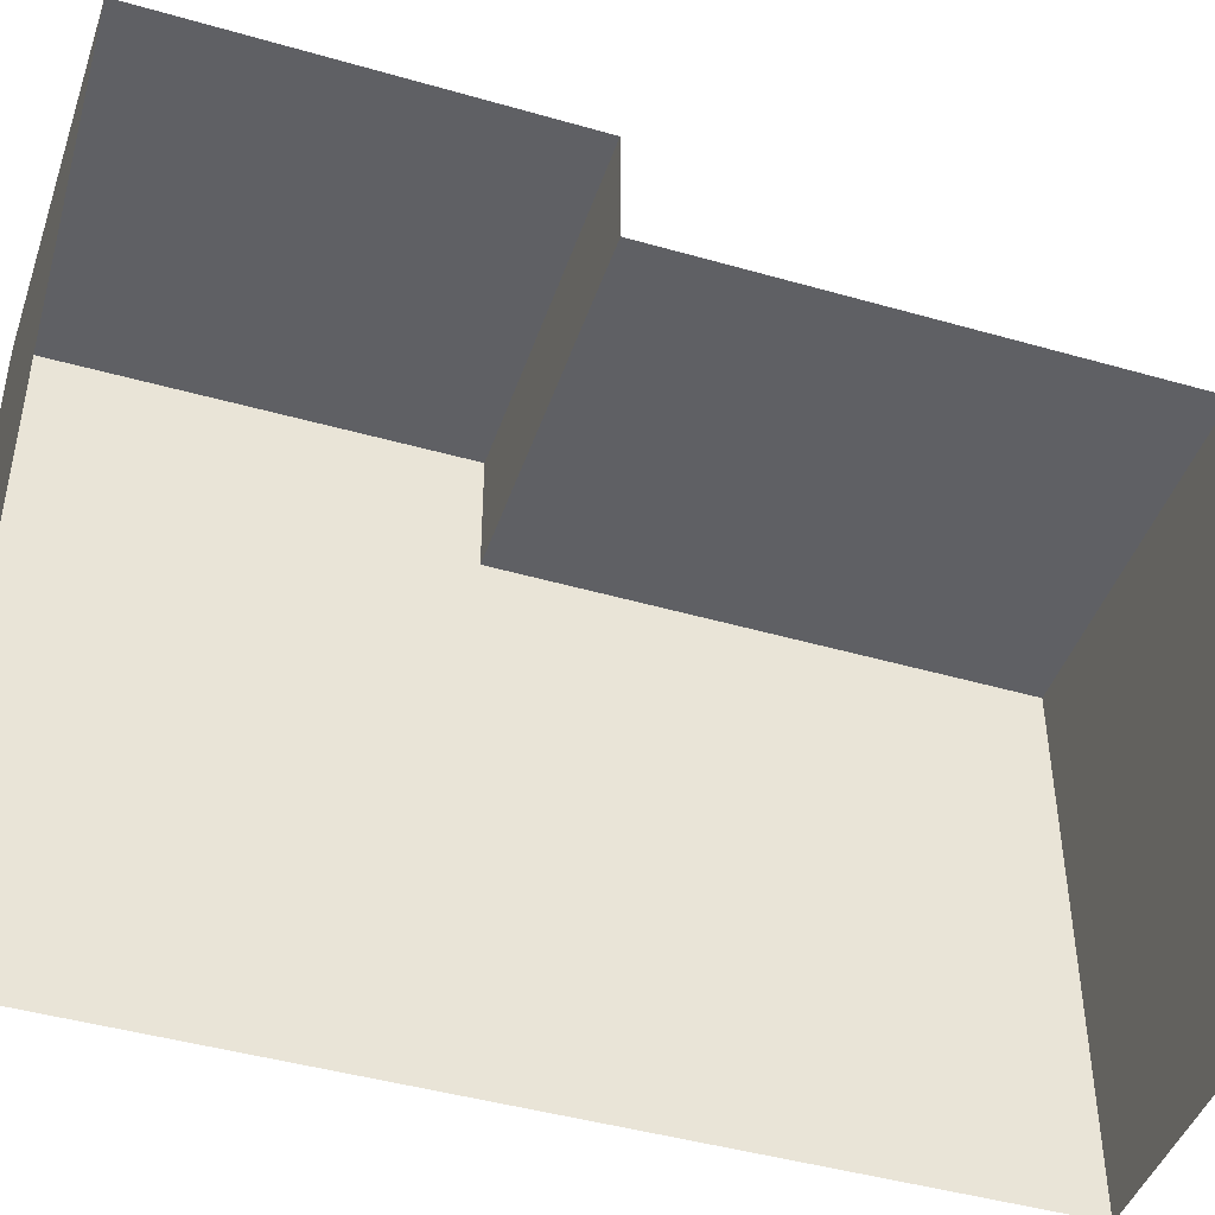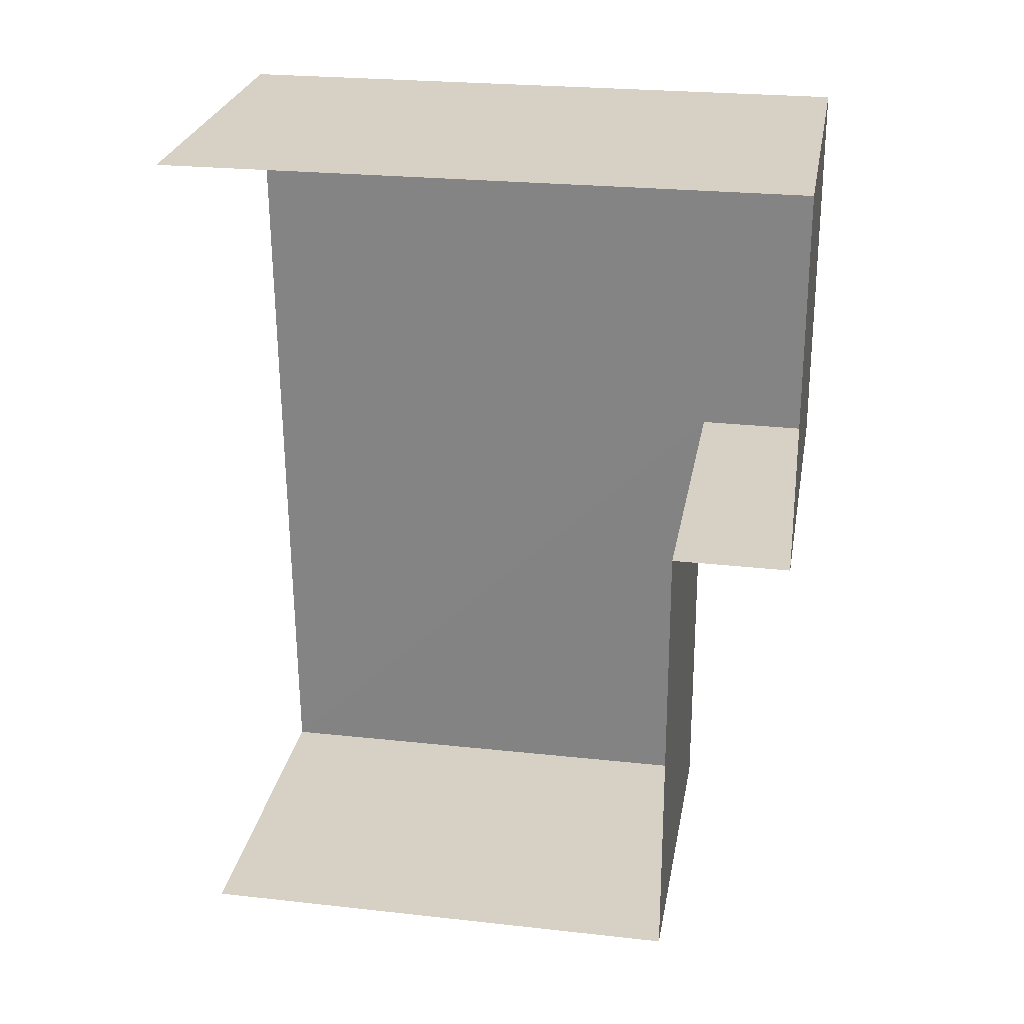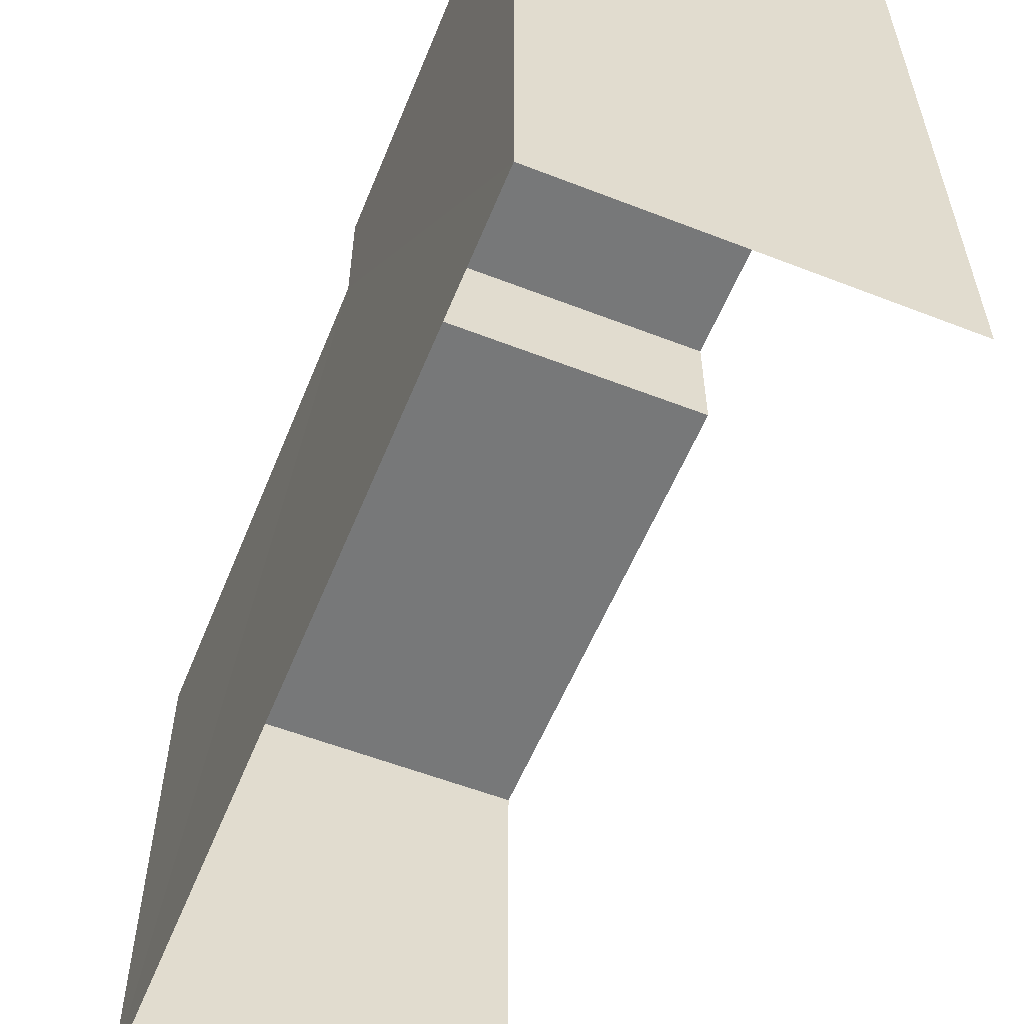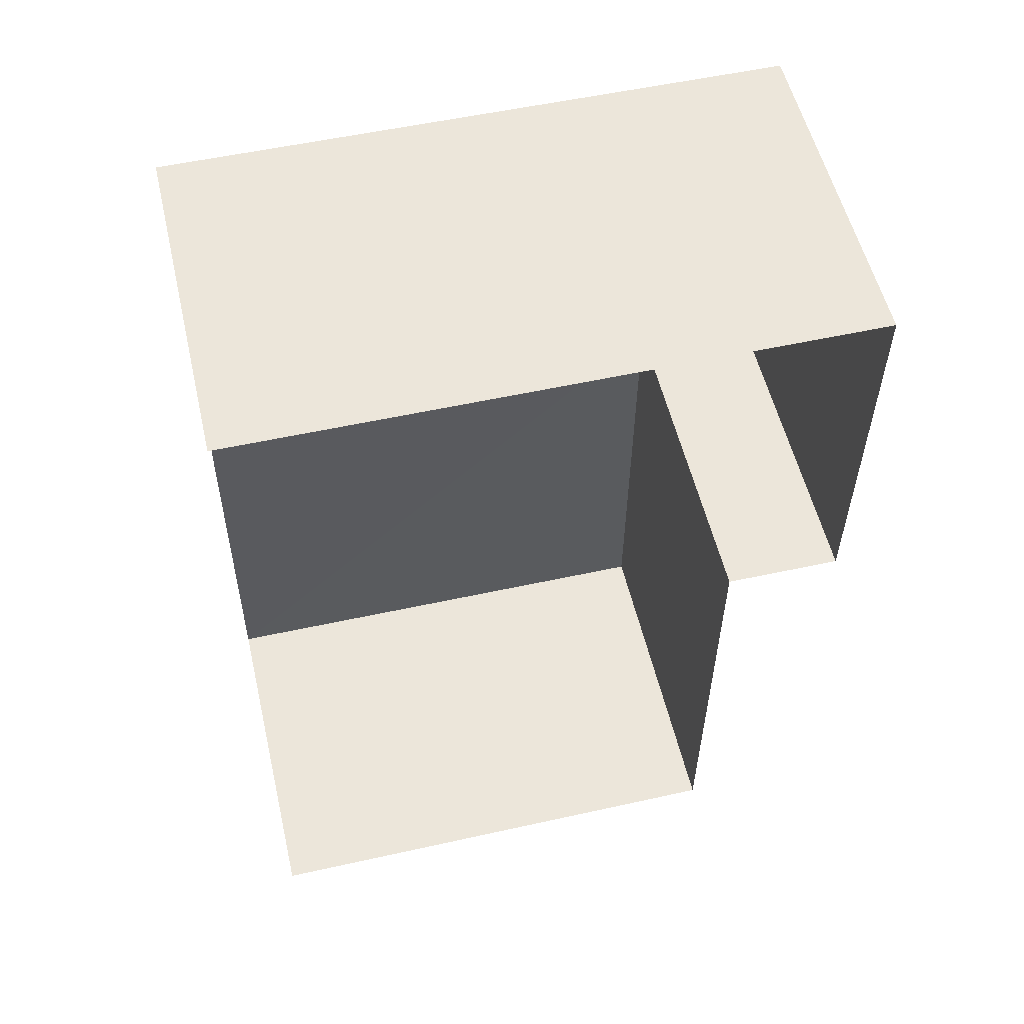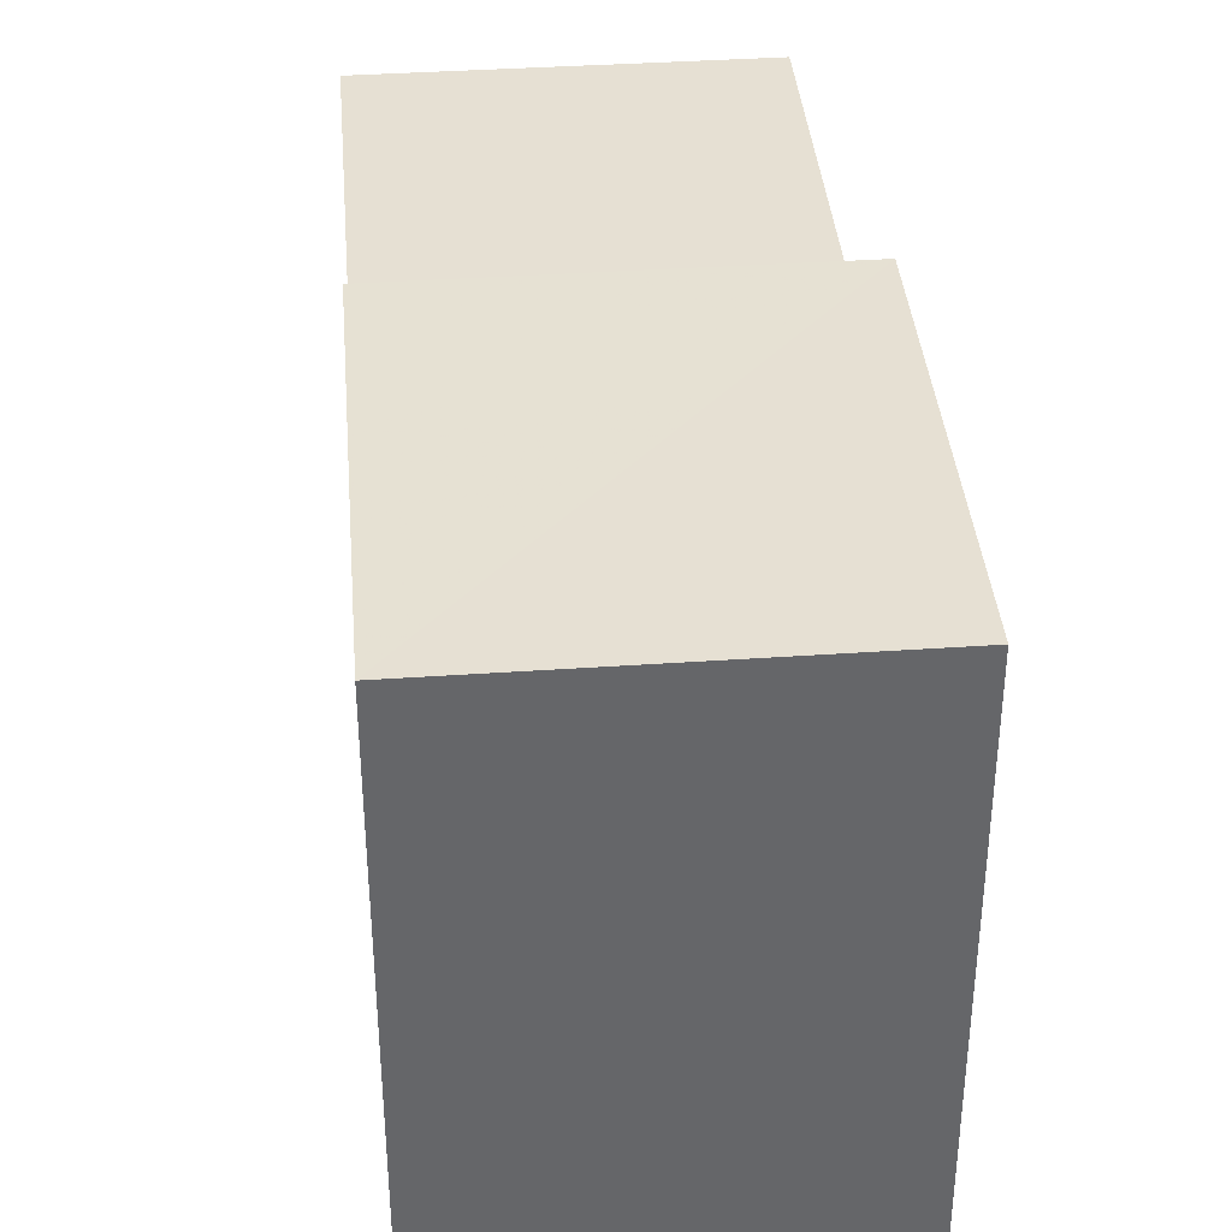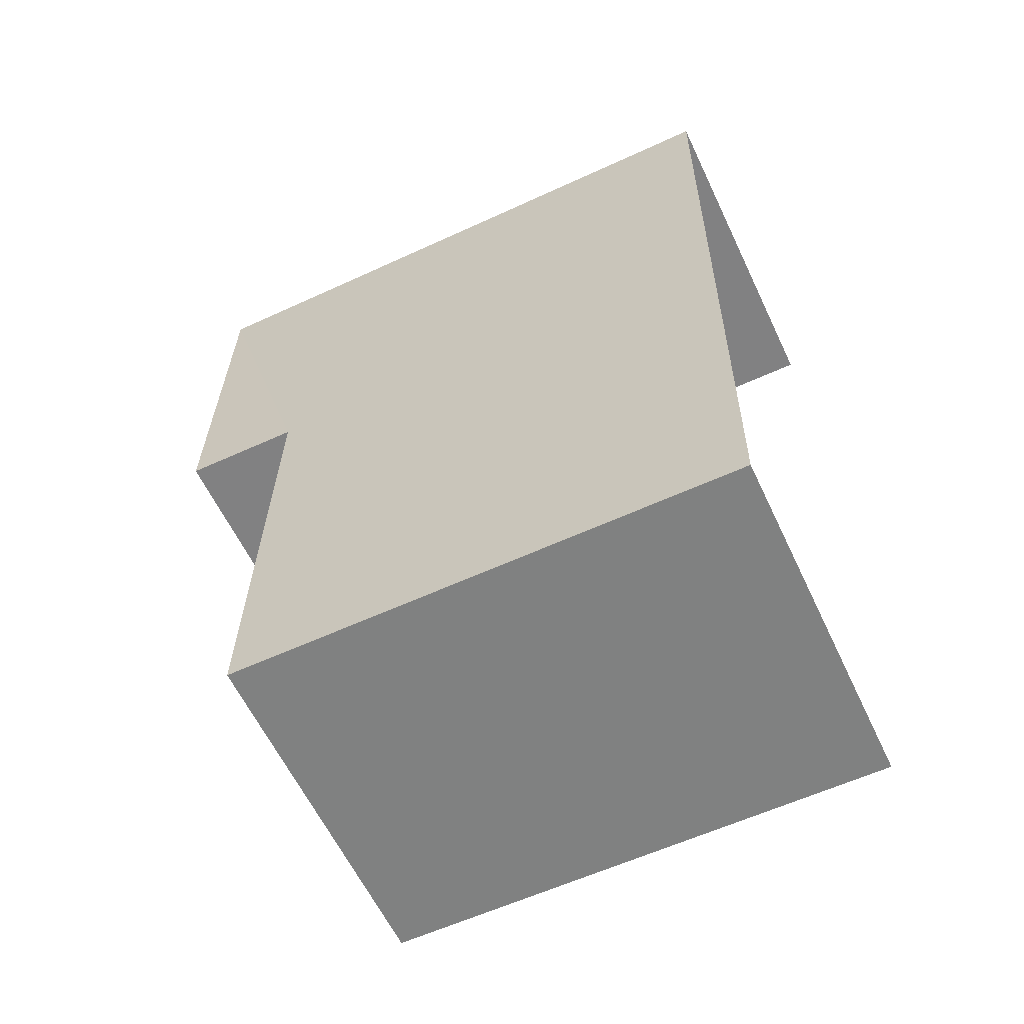
<metadata>
{"format":"obj","ext":"obj","renderer":"f3d","projection":"perspective","resolution":1024,"background":"white","views":[{"elev":-44.7,"azim":-106.6,"up":"+Z"},{"elev":25.0,"azim":-79.8,"up":"+Y"},{"elev":-57.4,"azim":159.8,"up":"+Z"},{"elev":53.3,"azim":-103.2,"up":"+Y"},{"elev":38.5,"azim":176.9,"up":"+Z"},{"elev":-58.9,"azim":115.5,"up":"+Y"}]}
</metadata>
<code>
v -3.734e+05 -1.056e+05 21.46
v -3.734e+05 -1.056e+05 21.47
v -3.734e+05 -1.056e+05 21.47
v -3.734e+05 -1.056e+05 21.46
v -3.734e+05 -1.056e+05 32.11
v -3.734e+05 -1.056e+05 32.12
v -3.734e+05 -1.056e+05 32.12
v -3.734e+05 -1.056e+05 32.11
v -3.734e+05 -1.056e+05 34.58
v -3.734e+05 -1.056e+05 34.58
v -3.734e+05 -1.056e+05 34.58
v -3.734e+05 -1.056e+05 34.58
f 1 2 3
f 4 1 3
f 3 8 4
f 4 8 11
f 3 6 8
f 11 8 9
f 5 6 7
f 5 8 6
f 9 10 11
f 9 12 10
f 5 12 9
f 8 5 9
f 7 2 5
f 12 5 10
f 10 5 1
f 5 2 1
f 6 3 2
f 7 6 2
f 11 1 4
f 11 10 1

</code>
